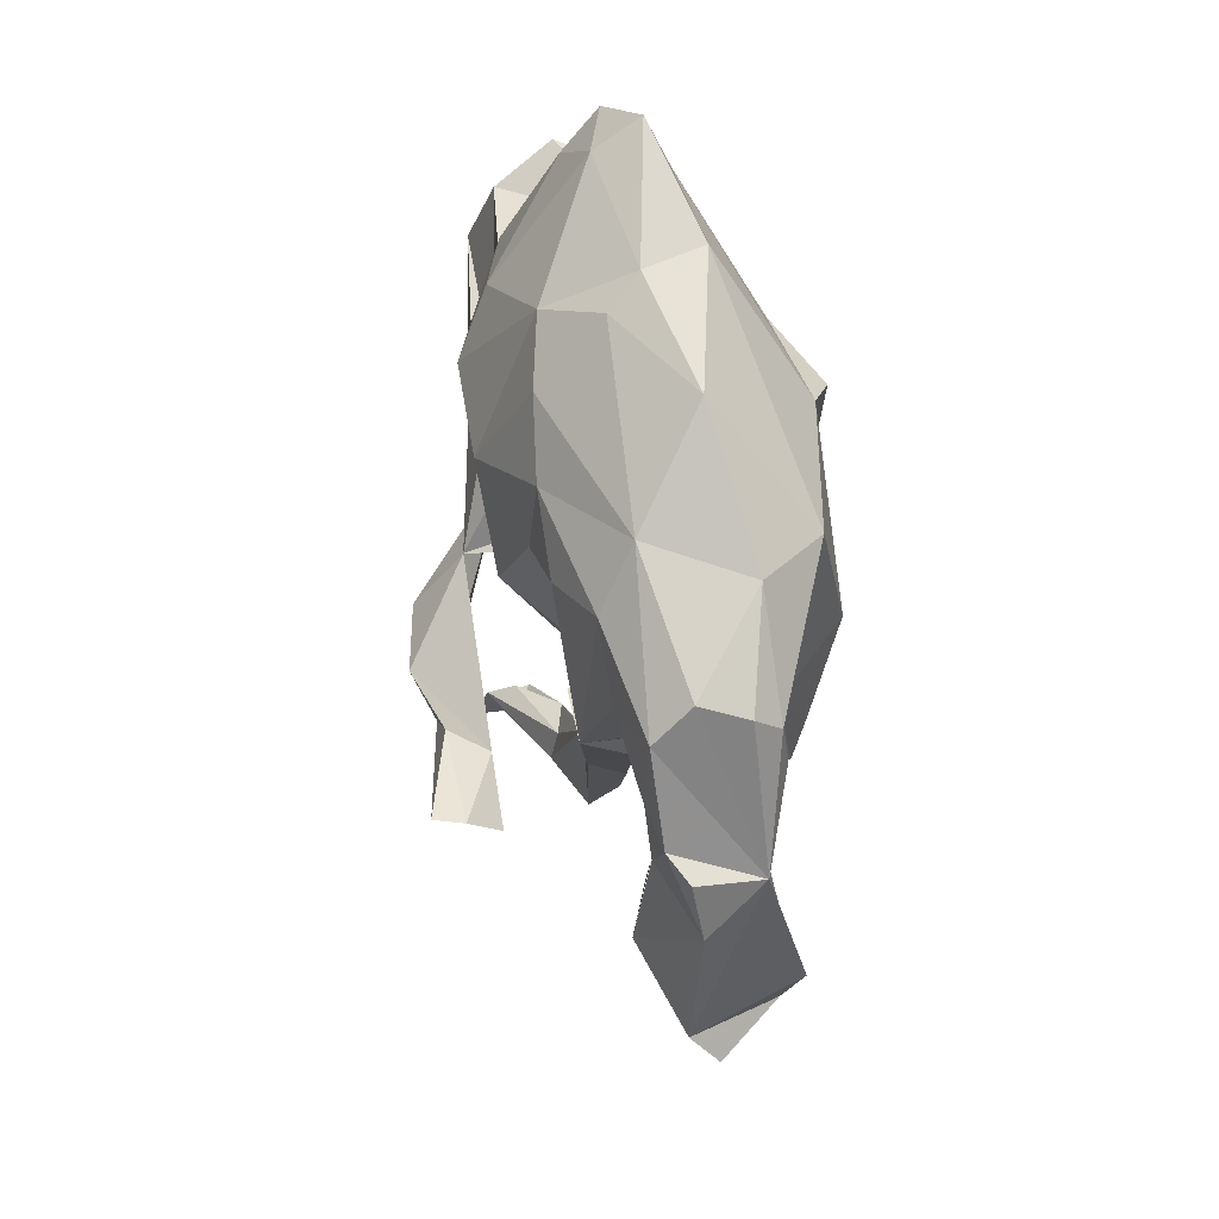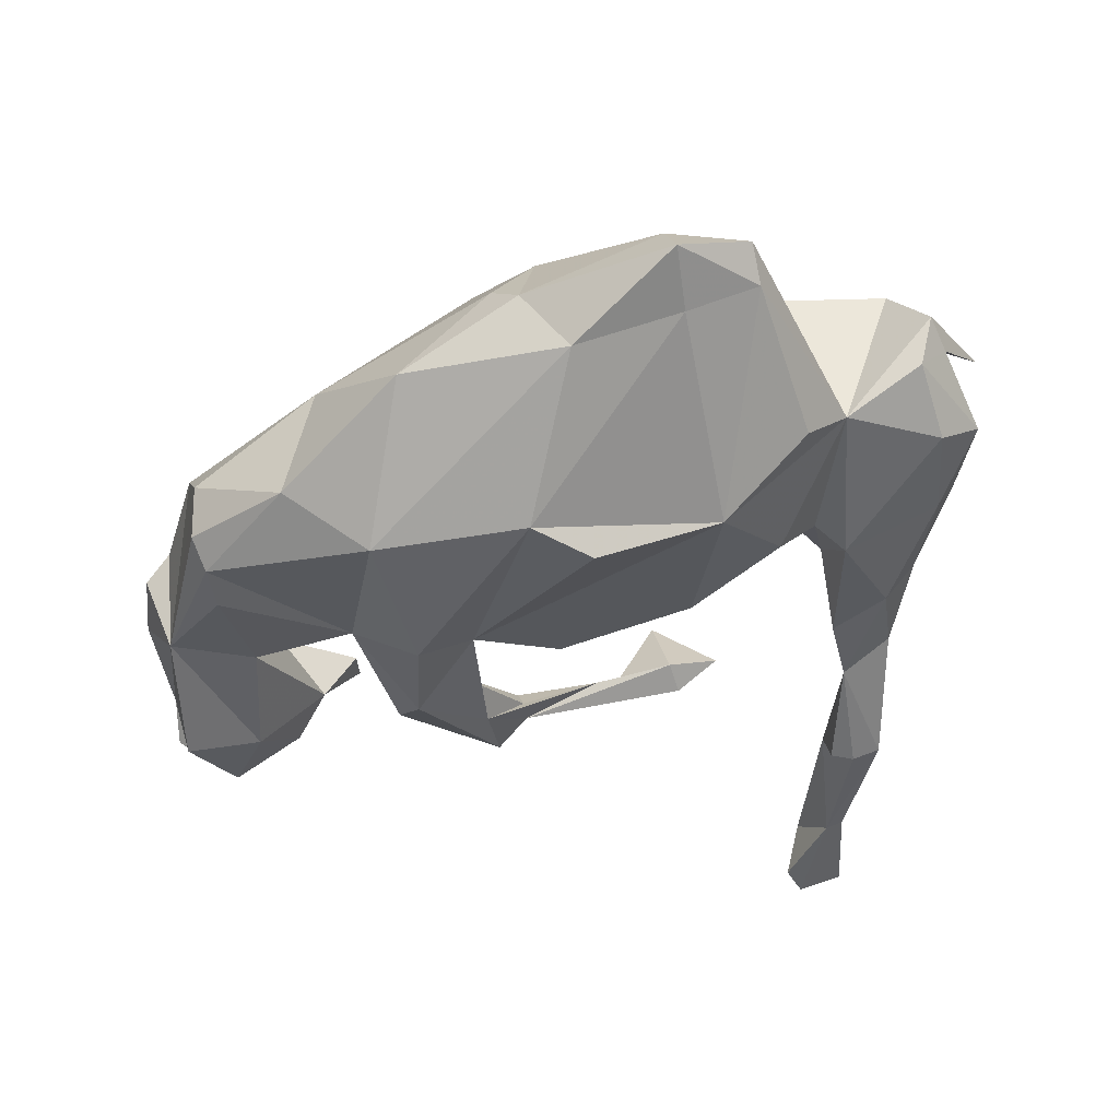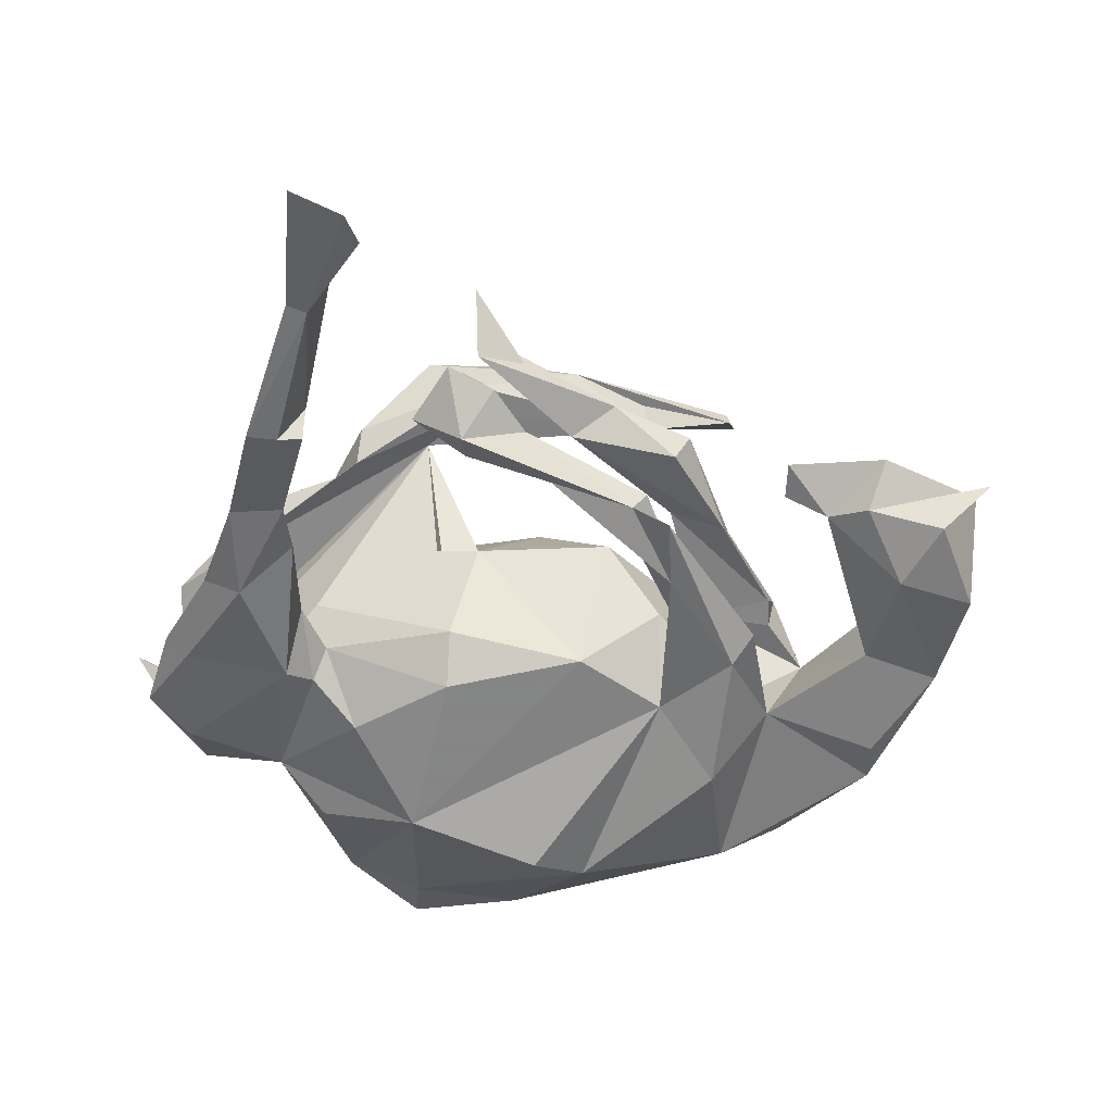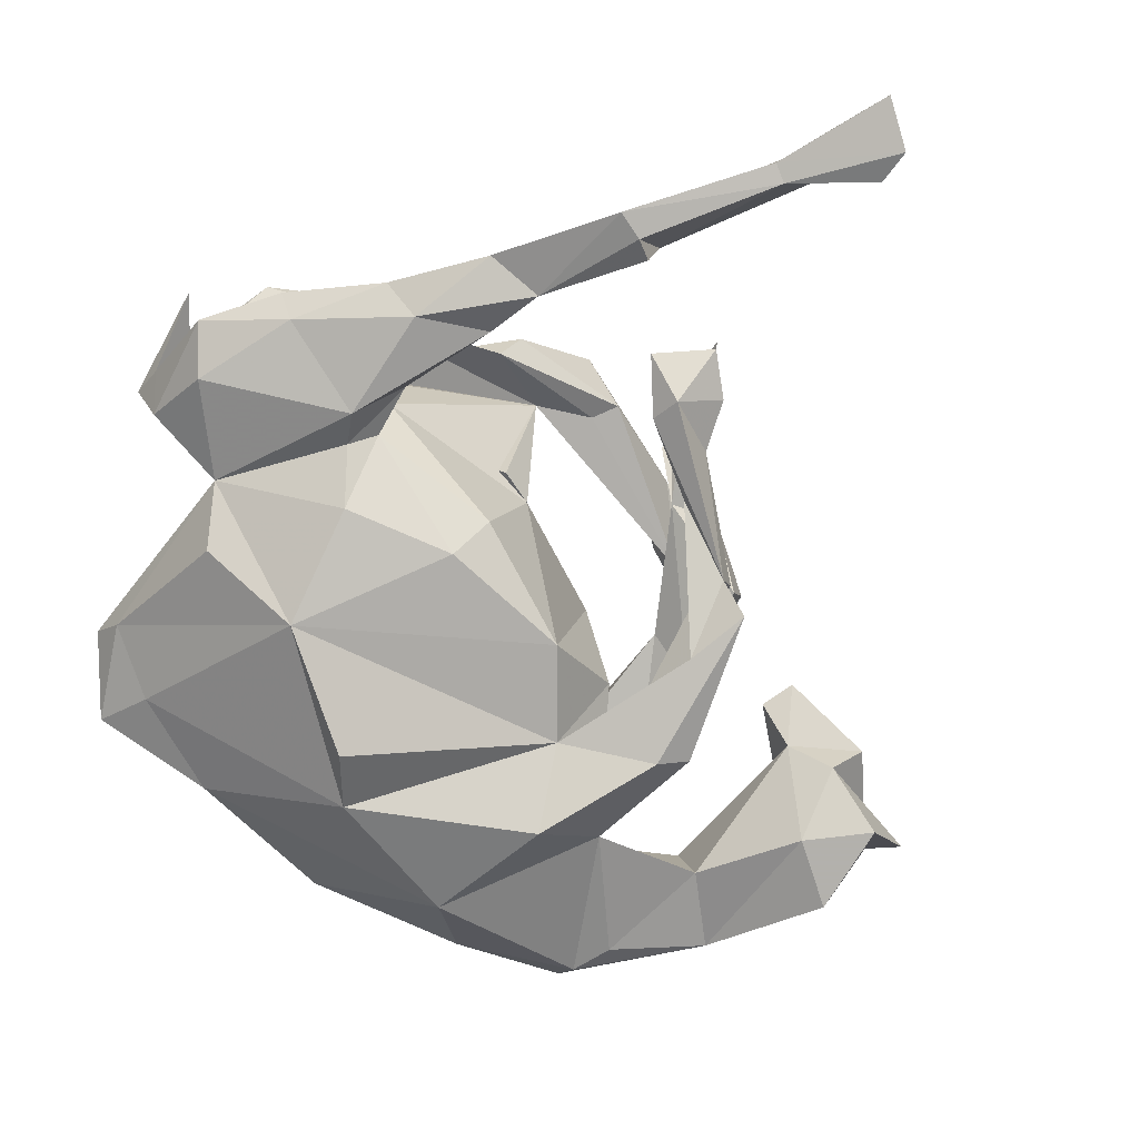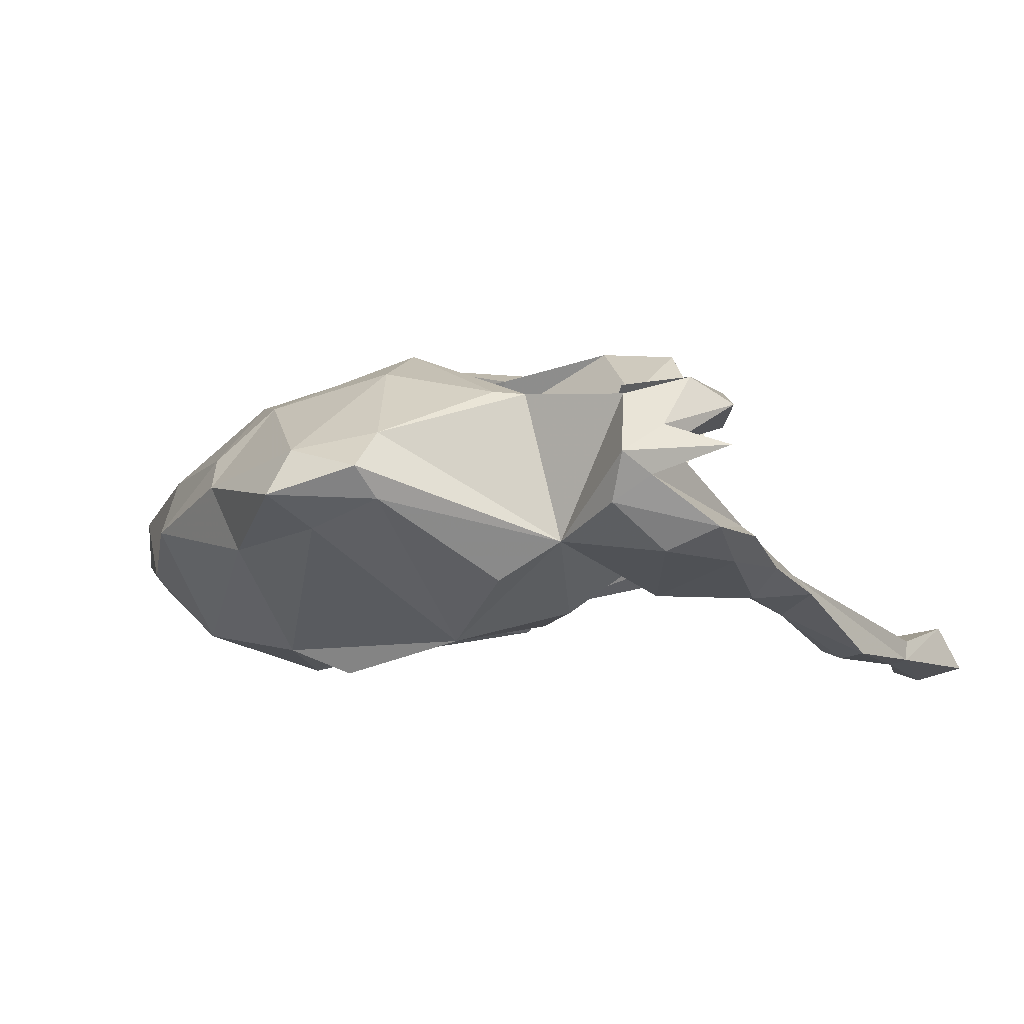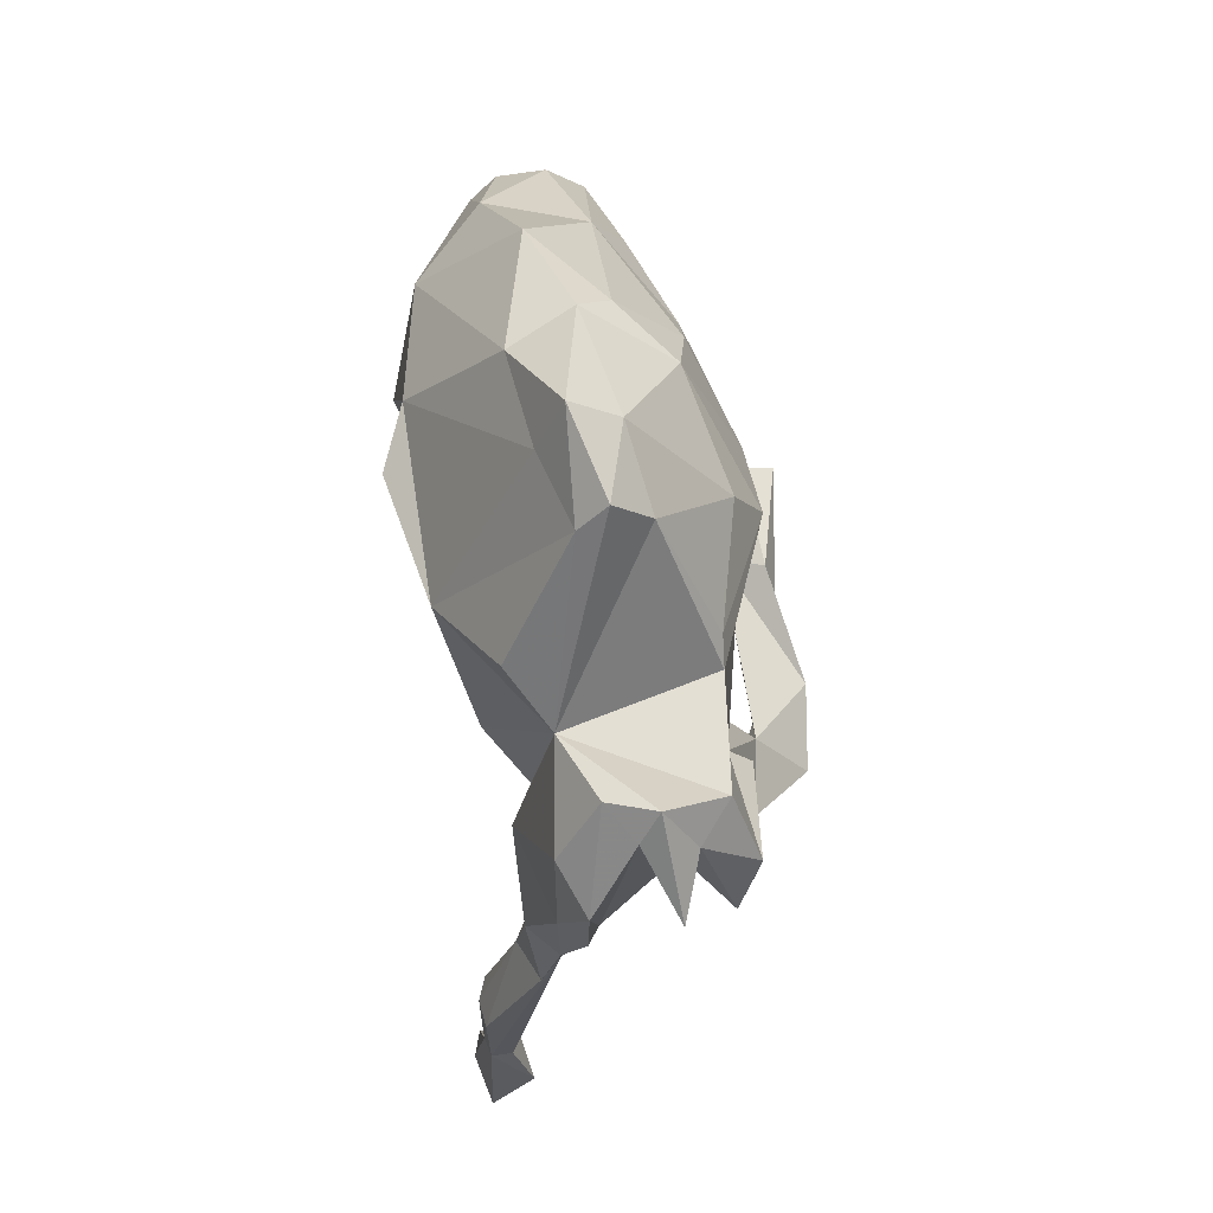
<metadata>
{"format":"obj","ext":"obj","renderer":"f3d","projection":"perspective","resolution":1024,"background":"white","views":[{"elev":43.4,"azim":80.2,"up":"+Y"},{"elev":52.6,"azim":167.5,"up":"+Y"},{"elev":-52.5,"azim":-7.5,"up":"+Z"},{"elev":-73.8,"azim":-61.9,"up":"+Z"},{"elev":-8.1,"azim":-141.2,"up":"+Z"},{"elev":59.3,"azim":-98.0,"up":"+Y"}]}
</metadata>
<code>
v 0.274 -0.1982 0.2624
v 0.2649 -0.1924 0.3071
v 0.1047 -0.1942 0.268
v 0.02166 -0.261 0.2718
v -0.1994 -0.245 0.2777
v -0.06466 -0.2443 0.299
v 0.1353 -0.2165 0.2102
v 0.1266 -0.2368 0.2428
v -0.1893 -0.1494 0.2031
v 0.2549 -0.2434 0.212
v 0.03551 0.2146 0.206
v -0.07371 -0.314 0.1898
v 0.1871 0.1913 0.1593
v -0.1324 -0.2131 0.2109
v -0.1282 -0.255 0.217
v 0.09084 0.05864 0.1873
v 0.1061 0.3681 0.1389
v -0.1482 -0.431 0.204
v -0.2911 -0.1799 0.1829
v 0.244 0.01057 0.0612
v -0.09546 0.2653 0.2078
v 0.02556 0.4289 0.1205
v -0.1273 0.3598 0.1632
v -0.1057 0.07339 0.1815
v -0.3237 -0.08919 0.1775
v -0.003844 -0.02864 0.1651
v 0.2658 0.2012 0.144
v 0.3651 0.02066 0.1269
v 0.1846 0.2853 0.1479
v -0.09832 -0.3547 0.1787
v -0.4319 -0.04024 0.1591
v -0.05518 -0.288 0.1521
v -0.3455 0.09488 0.1615
v -0.3147 0.2797 0.1238
v -0.2932 -0.1475 0.141
v 0.2496 0.002609 0.1243
v 0.428 0.1399 0.09662
v -0.2095 0.000504 0.124
v -0.3119 0.06608 0.1364
v 0.07016 -0.2643 0.1109
v 0.5678 0.03213 0.05932
v 0.368 0.2322 0.1049
v 0.5 -0.1965 0.08446
v 0.5133 0.05935 0.0744
v 0.2687 -0.121 0.1022
v 0.0931 -0.08238 0.08681
v -0.5111 0.161 0.1423
v -0.4727 0.2657 0.1077
v 0.3414 -0.03777 0.05432
v 0.3381 0.3206 0.05547
v -0.1371 -0.3713 0.1214
v 0.4099 0.06946 0.03375
v 0.6003 -0.2813 0.03068
v 0.6167 -0.07822 0.01933
v 0.1755 -0.1533 0.09262
v 0.07064 -0.3111 0.1215
v 0.1817 -0.2932 0.08696
v -0.2855 0.3144 0.1253
v -0.5396 0.09565 0.1097
v -0.1236 0.5467 0.0299
v 0.5224 0.1661 0.07048
v 0.01264 -0.2665 0.09659
v 0.5171 -0.03617 0.0648
v 0.4773 -0.03209 0.02518
v 0.5164 0.2182 0.01741
v 0.1587 -0.2898 0.04037
v 0.6057 -0.3335 -0.01006
v -0.4673 0.01472 0.0967
v 0.09941 0.4691 0.04785
v 0.3487 0.003137 0.04611
v 0.2516 -0.1665 0.04788
v 0.3212 -0.3014 0.03477
v -0.4396 0.1294 0.07791
v -0.1029 -0.09087 0.0321
v 0.6058 0.00976 0.03403
v -0.2224 0.4824 0.05221
v 0.5312 0.1976 -0.04926
v 0.07128 0.5061 0.00215
v -0.3597 0.2575 -0.08452
v 0.4516 -0.3475 0.006588
v -0.1443 -0.3708 0.06509
v -0.5218 0.2403 0.06378
v 0.4075 0.2982 -0.08164
v -0.451 0.1229 0.003759
v 0.3276 0.0566 -0.04666
v 0.3251 -0.2502 0.02688
v -0.1564 -0.08583 0.02977
v 0.5875 -0.0162 -0.0633
v 0.4287 -0.3038 -0.05972
v -0.1822 -0.4327 -0.007653
v -0.52 0.2231 0.03948
v -0.2328 0.5387 -0.000968
v 0.05229 -0.05744 -0.1568
v -0.592 0.1817 0.03592
v 0.4731 -0.0581 -0.07774
v 0.3394 0.02909 -0.1284
v -0.1231 0.5922 -0.03605
v -0.5219 0.2694 -0.008441
v 0.1649 -0.08045 -0.06024
v 0.3816 -0.2583 -0.02259
v -0.1152 -0.4094 -0.0169
v -0.5051 0.3131 0.01978
v 0.5288 -0.3161 -0.1019
v -0.3298 0.004251 -0.01465
v -0.2358 0.4974 -0.04102
v 0.2401 0.4449 -0.04239
v -0.06428 -0.3546 -0.03147
v -0.1276 0.5083 -0.07312
v -0.4743 0.2943 -0.04456
v -0.5081 0.02943 -0.05266
v 0.1133 -0.2997 -0.07358
v -0.1438 -0.3125 -0.04485
v 0.4871 -0.2194 -0.1114
v -0.1362 -0.05286 -0.1142
v 0.5912 -0.2019 -0.1172
v -0.02473 -0.2983 -0.06267
v 0.1932 -0.1563 -0.1016
v 0.09926 -0.2732 -0.07627
v 0.513 0.104 -0.09752
v -0.223 -0.3513 -0.02649
v 0.5207 0.1668 -0.08681
v -0.1538 -0.355 -0.06619
v -0.3842 0.05999 -0.06512
v -0.4398 -0.2115 -0.09502
v 0.02355 0.4979 -0.08974
v 0.09255 -0.297 -0.1037
v -0.3091 0.02715 -0.08332
v 0.2657 -0.1323 -0.1279
v -0.5418 0.04882 -0.07096
v 0.3092 0.2697 -0.1786
v -0.35 -0.03736 -0.07959
v -0.4958 0.2016 -0.1033
v -0.49 -0.088 -0.09951
v 0.2872 -0.1407 -0.1617
v -0.3228 0.06568 -0.1124
v 0.09735 -0.2495 -0.1083
v 0.198 -0.1007 -0.1397
v -0.5623 0.167 -0.07139
v -0.5079 0.05053 -0.104
v 0.1587 -0.2091 -0.1506
v 0.1414 -0.302 -0.1422
v -0.3617 0.03429 -0.1415
v -0.2559 0.1029 -0.1652
v -0.3687 -0.1819 -0.1216
v 0.1046 0.3041 -0.2131
v -0.1565 0.2389 -0.2092
v -0.2873 0.304 -0.1375
v 0.1765 0.009365 -0.1612
v 0.2621 -0.1018 -0.1844
v -0.4371 -0.1044 -0.1386
v -0.3664 -0.435 -0.1505
v -0.4595 -0.2312 -0.1232
v -0.4048 -0.4251 -0.1394
v -0.3852 -0.2636 -0.1481
v 0.2625 0.08358 -0.2236
v -0.132 0.0039 -0.1698
v -0.3984 -0.739 -0.1359
v -0.3457 -0.6877 -0.1499
v -0.3961 -0.633 -0.1646
v -0.3382 -0.7726 -0.2188
v 0.02739 0.2633 -0.2487
v -0.4101 -0.7881 -0.2008
v -0.3979 -0.4195 -0.2056
v -0.366 -0.4162 -0.1937
v -0.3163 -0.7295 -0.207
v -0.3735 -0.6172 -0.2029
v -0.4396 -0.415 -0.2002
v -0.4013 -0.6206 -0.1959
f 114 156 93
f 146 93 156
f 166 167 163
f 154 163 167
f 151 166 163
f 168 167 166
f 160 165 158
f 166 158 165
f 162 160 158
f 146 143 79
f 135 79 143
f 105 146 147
f 79 147 146
f 146 156 143
f 127 143 156
f 148 93 146
f 161 148 146
f 145 161 146
f 145 148 161
f 108 145 146
f 155 148 145
f 130 155 145
f 149 148 155
f 96 149 155
f 140 148 149
f 149 96 134
f 128 134 96
f 141 149 134
f 130 96 155
f 121 96 130
f 125 130 145
f 160 162 168
f 157 168 162
f 166 160 168
f 165 160 166
f 151 158 166
f 124 167 168
f 10 4 8
f 7 8 4
f 3 7 6
f 9 6 7
f 4 3 6
f 15 7 4
f 15 14 7
f 9 7 14
f 35 14 15
f 5 15 4
f 35 9 14
f 5 6 9
f 4 6 5
f 19 5 9
f 19 15 5
f 35 15 19
f 25 19 9
f 7 1 10
f 4 10 1
f 4 1 2
f 3 2 1
f 7 3 1
f 4 2 3
f 24 21 34
f 58 34 21
f 39 24 34
f 11 21 24
f 30 12 18
f 62 18 12
f 51 30 18
f 56 12 30
f 68 9 35
f 51 18 62
f 39 25 9
f 25 35 19
f 68 25 31
f 39 31 25
f 13 11 16
f 26 16 11
f 10 8 7
f 22 21 11
f 70 52 28
f 37 28 52
f 49 70 28
f 20 52 70
f 32 62 12
f 40 32 12
f 40 62 32
f 40 12 56
f 51 56 30
f 68 31 59
f 47 59 31
f 91 68 59
f 82 59 47
f 82 47 48
f 39 48 47
f 68 35 25
f 31 33 47
f 39 47 33
f 39 33 31
f 34 48 39
f 73 9 68
f 79 48 34
f 76 34 58
f 38 39 9
f 56 51 62
f 39 38 24
f 26 24 38
f 76 58 23
f 21 23 58
f 60 76 23
f 74 26 38
f 87 74 38
f 46 26 74
f 44 37 52
f 42 28 37
f 72 53 43
f 54 43 53
f 86 72 43
f 80 53 72
f 45 49 28
f 20 70 49
f 71 49 45
f 36 45 28
f 55 20 49
f 36 20 55
f 71 55 49
f 57 71 45
f 69 22 17
f 11 17 22
f 50 69 17
f 78 22 69
f 29 50 17
f 106 69 50
f 28 20 36
f 45 36 55
f 16 46 20
f 99 20 46
f 71 62 55
f 40 55 62
f 66 62 71
f 57 45 55
f 56 57 55
f 56 55 40
f 66 57 56
f 62 66 56
f 71 57 66
f 16 26 46
f 22 60 23
f 21 22 23
f 78 60 22
f 91 84 73
f 9 73 84
f 68 91 73
f 110 84 91
f 94 91 82
f 59 82 91
f 102 94 82
f 98 91 94
f 102 82 48
f 79 102 48
f 88 41 75
f 54 75 41
f 54 88 75
f 61 41 88
f 63 54 41
f 41 61 44
f 37 44 61
f 63 41 44
f 52 63 44
f 43 54 63
f 100 43 63
f 65 50 61
f 42 61 50
f 88 65 61
f 83 50 65
f 37 61 42
f 64 63 52
f 100 63 64
f 86 43 100
f 29 42 50
f 131 135 127
f 143 127 135
f 123 131 127
f 142 135 131
f 140 126 116
f 112 116 126
f 136 140 116
f 141 126 140
f 150 144 154
f 124 154 144
f 144 131 124
f 110 124 131
f 142 131 144
f 150 142 144
f 139 142 150
f 79 135 142
f 142 132 79
f 109 79 132
f 139 132 142
f 105 147 79
f 156 114 127
f 104 127 114
f 146 105 108
f 97 108 105
f 74 114 93
f 125 145 108
f 134 126 141
f 97 125 108
f 149 141 140
f 137 136 117
f 118 117 136
f 96 137 117
f 140 136 137
f 148 140 137
f 99 93 148
f 106 130 125
f 126 134 128
f 117 126 128
f 128 96 117
f 148 137 96
f 27 28 42
f 42 29 27
f 13 27 29
f 20 28 27
f 13 20 27
f 11 29 17
f 11 13 29
f 16 20 13
f 24 26 11
f 53 88 54
f 115 88 53
f 103 115 53
f 113 88 115
f 119 121 88
f 77 88 121
f 96 121 119
f 53 67 103
f 89 103 67
f 121 83 77
f 65 77 83
f 95 64 52
f 96 95 52
f 53 89 67
f 85 96 52
f 119 95 96
f 113 100 95
f 64 95 100
f 113 103 89
f 50 83 106
f 130 106 83
f 113 89 100
f 80 100 89
f 72 100 80
f 53 80 89
f 85 20 99
f 96 85 99
f 52 20 85
f 72 86 100
f 106 125 78
f 97 78 125
f 69 106 78
f 78 97 60
f 92 60 97
f 99 46 93
f 74 93 46
f 95 119 88
f 115 103 113
f 88 113 95
f 83 121 130
f 158 157 162
f 154 152 150
f 133 150 152
f 167 152 154
f 133 124 110
f 129 133 110
f 152 124 133
f 167 124 152
f 139 150 133
f 139 133 129
f 138 139 129
f 139 138 132
f 109 132 138
f 151 154 124
f 92 76 60
f 9 74 87
f 79 76 92
f 105 79 92
f 34 76 79
f 9 87 38
f 90 101 81
f 107 81 101
f 120 90 81
f 122 101 90
f 104 9 84
f 107 116 112
f 122 112 126
f 107 101 122
f 126 107 122
f 114 74 104
f 9 104 74
f 120 122 90
f 127 104 123
f 84 123 104
f 112 122 120
f 102 79 109
f 110 123 84
f 110 131 123
f 98 109 138
f 98 110 91
f 102 109 98
f 110 98 138
f 129 110 138
f 65 88 77
f 164 163 154
f 164 154 151
f 151 163 164
f 102 98 94
f 112 120 81
f 107 112 81
f 97 105 92
f 118 116 107
f 151 153 158
f 124 158 153
f 159 157 158
f 124 159 158
f 168 157 159
f 151 124 153
f 159 124 168
f 148 96 99
f 111 126 117
f 118 111 117
f 107 126 111
f 116 118 136
f 107 111 118

</code>
